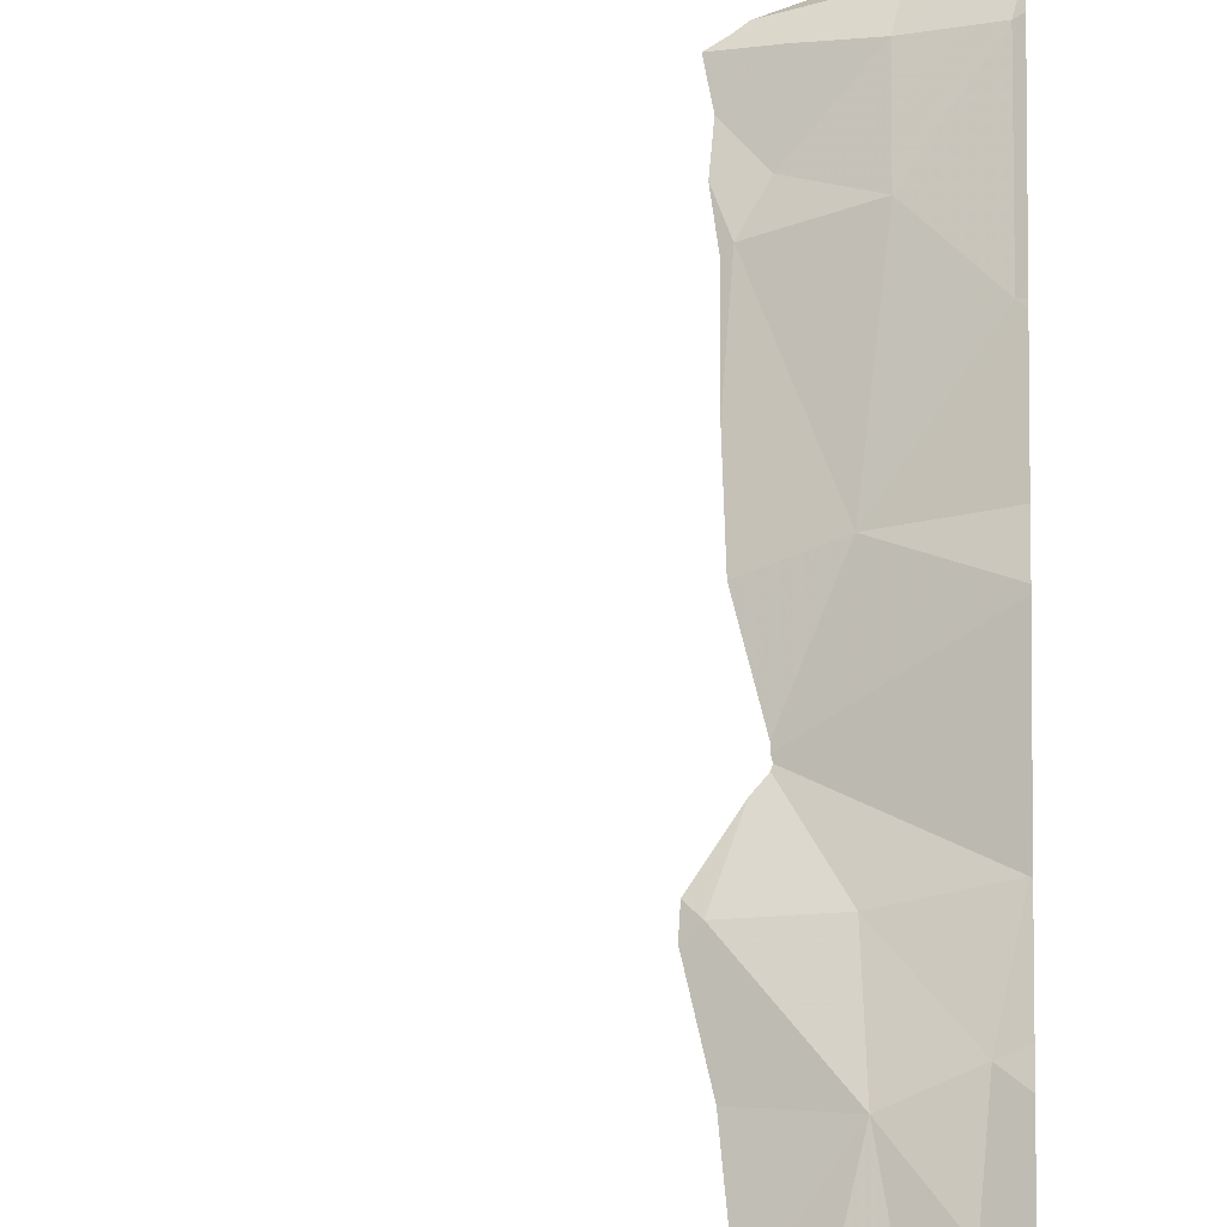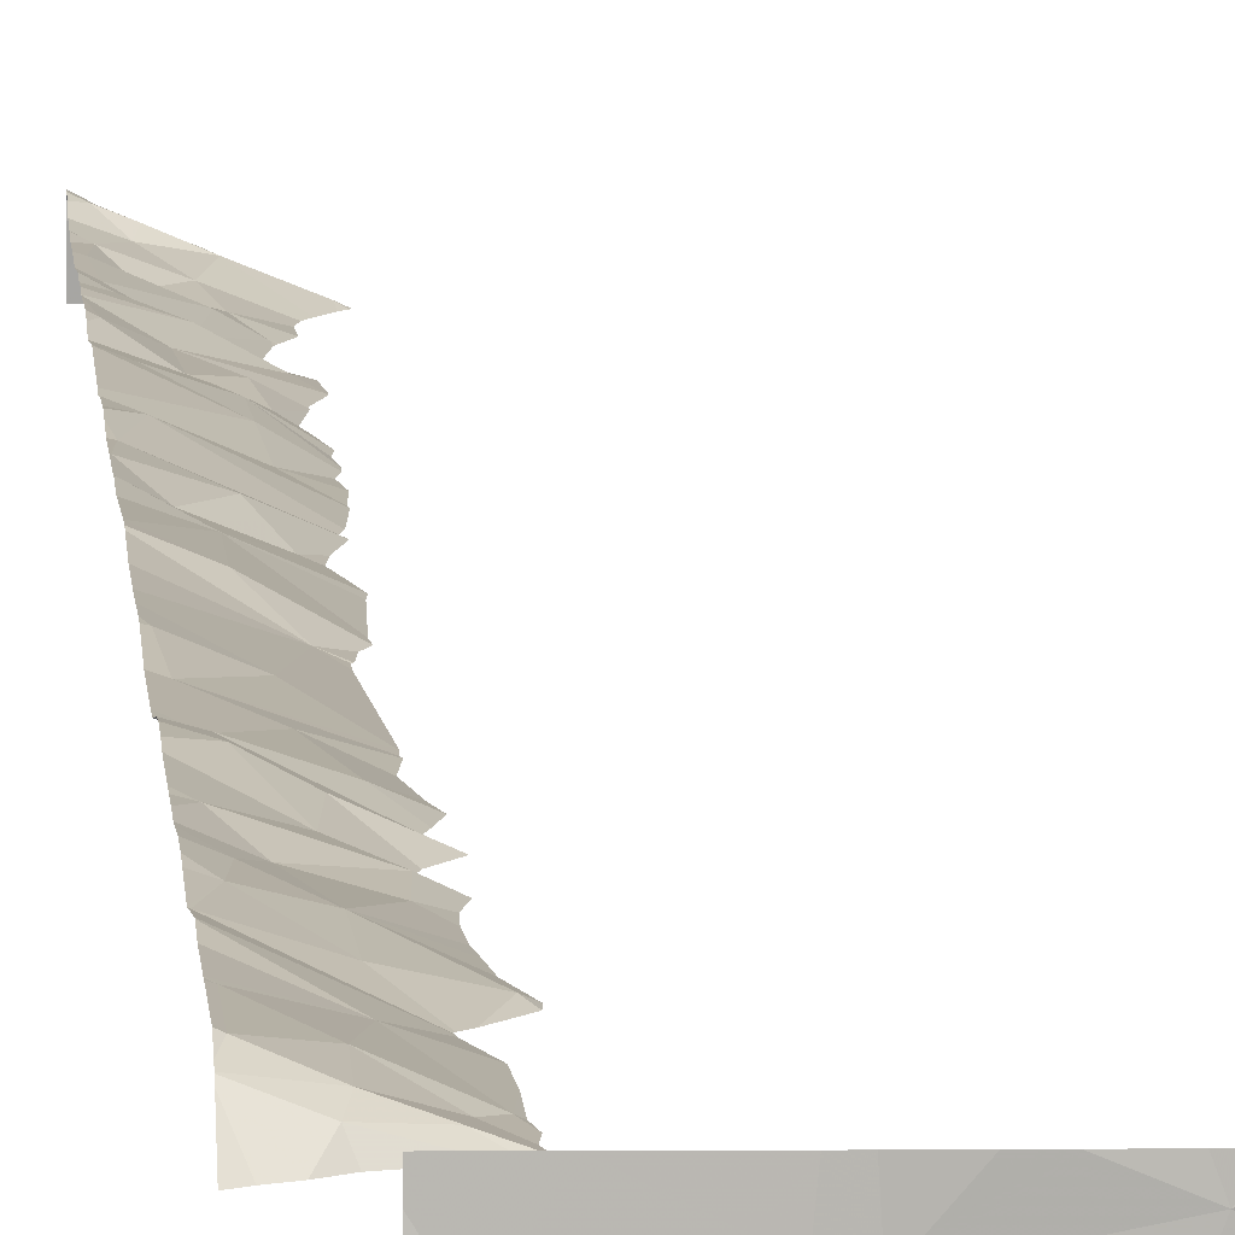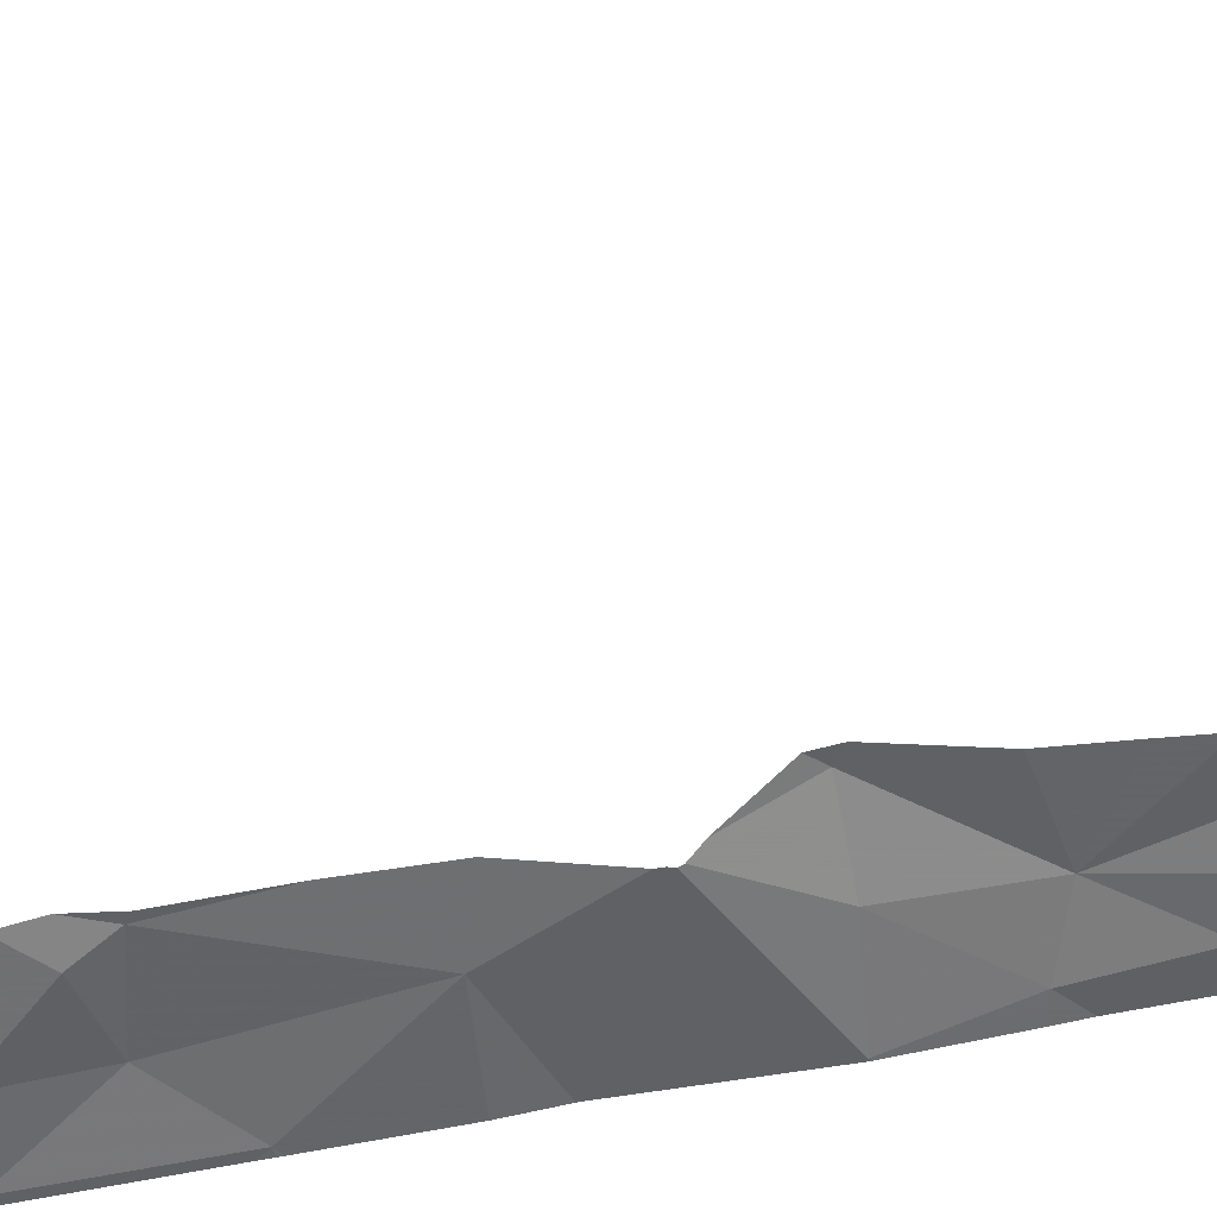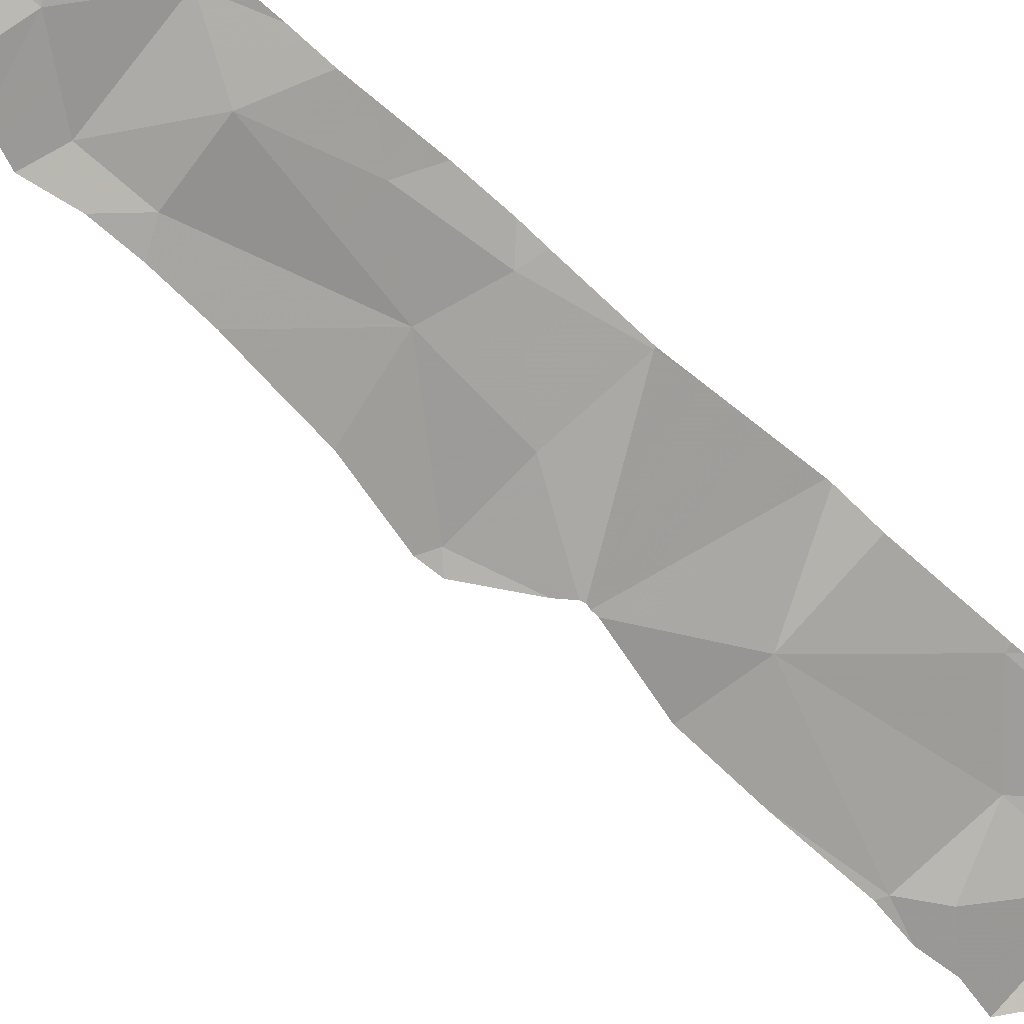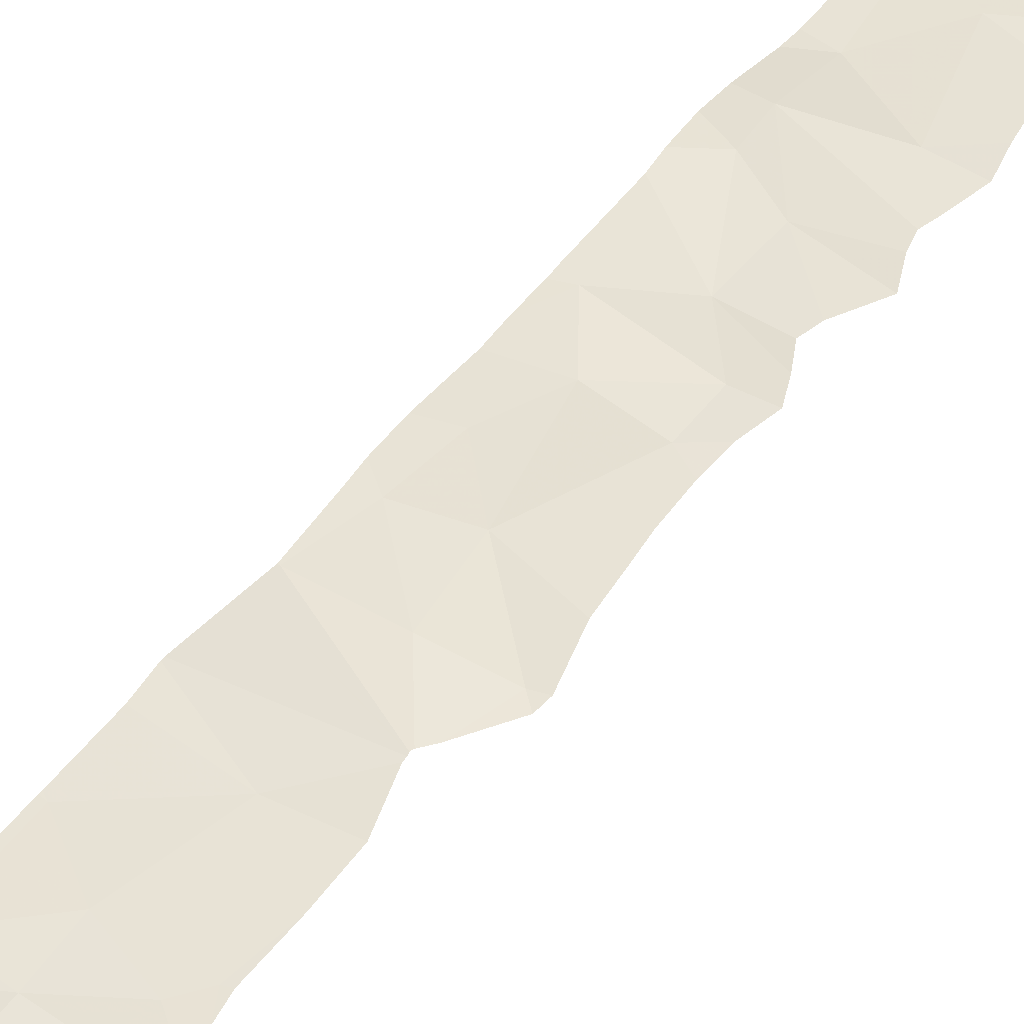
<metadata>
{"format":"obj","ext":"obj","renderer":"f3d","projection":"perspective","resolution":1024,"background":"white","views":[{"elev":74.3,"azim":-0.2,"up":"+Y"},{"elev":8.0,"azim":177.4,"up":"+Y"},{"elev":-75.0,"azim":-79.8,"up":"+Y"},{"elev":-57.5,"azim":44.7,"up":"+Y"},{"elev":33.6,"azim":-152.2,"up":"+Y"}]}
</metadata>
<code>
v -129.5 224.1 489
v -129.4 224.2 489
v -129.5 224.1 489.1
v -129.8 224.1 483.2
v -129.6 224.1 496.1
v -129.6 224.1 496
v -129.5 224.1 496
v -129.5 224 488.8
v -129.7 224 489.8
v -129.6 224 488.9
v -129.6 224.1 496.2
v -129.5 224.1 496.3
v -129.6 224.1 496.3
v -129.5 224.2 496.3
v -129.4 224.2 496.3
v -129.4 224.2 496.3
v -129.7 224 495.9
v -129.4 224.1 496.3
v -129.7 224 488.9
v -129.6 224.1 495
v -129.6 224.1 490.2
v -129.5 224.1 490.4
v -129.5 224.1 490.6
v -129.4 224.2 495.5
v -129.5 224.1 495.5
v -129.8 224 490.2
v -129.4 224.2 496.2
v -130 224 483.2
v -129.5 224.1 495
v -129.6 224.1 494.9
v -129.6 224.1 494.8
v -129.4 224.2 495.1
v -129.8 224 490
v -129.7 224 489.2
v -129.7 224 489.1
v -129.7 224 483.2
v -129.7 224 494
v -129.4 224.2 493.7
v -129.6 224.1 489.5
v -129.4 224.1 483.2
v -130 224 483.2
v -129.5 224 483.2
v -129.7 224 495.6
v -129.7 224 490.9
v -129.5 224.1 496.2
v -129.7 224.1 496.3
v -129.8 224 496.3
v -130.2 224 483.2
v -129.4 224.1 496.1
v -129.7 224.1 496.3
v -129.7 224 496.1
v -129.6 224.1 495.9
v -129.6 224.1 495.6
v -129.4 224.1 495.7
v -129.7 224 492.8
v -129.7 224 493.7
v -129.4 224.2 489.3
v -129.7 225 483.2
v -129.8 224 490
v -129.6 224.1 490
v -129.4 224.1 490
v -129.5 224.1 493.4
v -129.8 224 496.3
v -129.5 224.1 493.6
v -129.8 224 490
v -129.5 224.1 495.3
v -129.8 224 496.3
v -129.7 224 495.4
v -129.7 224 495.3
v -129.6 224.1 494.6
v -129.7 224 493.4
v -129.7 224 496.3
v -129.6 224.1 493.8
v -129.4 224.2 493.9
v -129.5 224.2 494.1
v -129.7 224 488.9
v -129.7 224 493.9
v -129.8 224 488.9
v -129.4 224.2 495.9
v -129.5 224 496.3
v -129.4 224.1 490.2
v -129.6 224.1 490.9
v -129.7 224.1 490.8
v -129.4 224.1 490.8
v -129.6 224 493.6
v -129.5 224.1 492.9
v -129.6 224 492.8
v -129.8 224 489.1
v -129.5 224.3 483.2
v -129.7 224 492.9
v -129.7 224.1 488.9
v -129.5 224.1 488.9
v -130.2 225 483.2
v -129.7 224 495
v -129.7 224 494.9
v -130.1 225 483.2
v -130.3 224.3 483.2
v -129.7 224 490.8
v -130 224.2 483.2
v -130.3 224.5 483.2
v -130.1 224.4 483.2
v -129.4 224.2 496.3
v -129.4 224.2 496.2
v -129.4 224.2 495.5
v -129.8 224.3 483.2
v -129.5 224.6 483.2
v -129.8 224.4 483.2
v -129.9 224.5 483.2
v -129.7 224 495.2
v -129.7 224 495.3
v -129.5 224.2 491.2
v -129.5 224.1 491.3
v -129.6 224.1 491.1
v -129.7 224 493.9
v -129.6 224 495.7
v -130.2 225 483.2
v -129.9 225 483.2
v -129.6 224.1 495.1
v -129.4 225 483.2
v -130.3 225 483.2
v -130.2 225 483.2
v -129.6 224.1 491.4
v -129.6 224.1 491.8
v -129.7 224 495.9
v -129.6 224 496.3
v -129.7 224 489.8
v -130 225 483.2
v -129.6 224.1 492.2
v -129.7 224 489.8
v -129.7 224 496.3
v -129.8 224 496.3
v -129.7 224 493.3
v -129.6 224.1 494.3
v -129.5 224.1 491.5
v -129.5 224.1 494.8
v -129.4 224.2 492.1
v -129.4 224.1 491.9
v -129.7 224 489
v -129.7 224 496.1
v -129.7 224 496.2
v -129.6 224 496.3
v -129.7 224.1 490.6
v -129.7 224 495.9
v -129.8 224 496.2
v -129.7 224 489.2
v -129.7 224 489.4
v -129.4 225 483.2
v -129.9 224 483.2
v -129.5 224.8 483.2
v -129.7 224 496
v -130.1 224.9 483.2
v -129.8 224.9 483.2
v -129.7 224.9 483.2
v -129.4 224.2 496.3
v -129.4 224.2 495.4
v -129.4 224.2 496.3
v -130.2 224.9 483.2
v -130.1 224.6 483.2
v -130.1 224.6 483.2
v -129.7 224.8 483.2
v -129.7 224.6 483.2
v -129.8 224 483.2
v -130.3 224.5 483.2
v -130.3 224.5 483.2
v -130.3 224.3 483.2
v -130.3 224.3 483.2
v -130.3 224.2 483.2
v -129.5 225 483.2
v -130.3 224.7 483.2
v -130.3 224.9 483.2
v -130.3 224.8 483.2
v -130.3 224.9 483.2
v -129.4 224.2 494.9
v -129.4 224.2 495
v -129.4 224.2 493.7
v -129.4 224.2 493.7
v -129.4 224.1 483.2
v -129.4 224.1 483.2
v -129.4 224.2 496.3
v -129.4 224.2 496.1
v -129.4 224.2 496.2
v -129.4 224.2 496
v -129.4 224.2 496.1
v -129.4 224.2 496.3
v -129.4 224.2 496.3
v -130.2 225 483.2
v -129.4 224.1 496.3
v -129.4 224.2 493.5
v -129.4 224.2 493.5
v -129.4 224.2 495.3
v -129.4 224.2 495.3
v -129.4 224.2 494.4
v -129.4 224.2 494.7
v -129.4 224.2 494.1
v -129.4 224.2 494.2
v -129.4 224.2 495.6
v -129.4 224.2 495.1
v -129.4 224.2 490.6
v -129.4 224.2 490.5
v -129.4 224.2 493.9
v -129.4 224.2 494
v -129.4 224.2 483.2
v -129.4 224.1 483.2
v -129.4 224.2 489.3
v -129.4 224.2 489.3
v -129.4 224.2 489
v -129.4 224.2 488.9
v -129.4 224.1 488.9
v -129.8 225 483.2
v -129.4 224.1 483.2
v -129.4 224.5 483.2
v -129.4 224.3 483.2
v -129.4 224.1 483.2
v -129.4 224.1 483.2
v -129.4 224.2 493
v -129.4 224.2 493.3
v -129.4 224.2 495.7
v -129.4 224.2 495.6
v -129.4 224.2 492.9
v -129.4 224.2 492.7
v -129.4 224.2 491.2
v -129.4 224.2 491.3
v -129.4 224.2 492.9
v -129.4 224.2 489.9
v -129.4 224.2 489.6
v -129.4 224.1 490
v -129.4 224.1 490
v -129.4 224.2 494.3
v -129.4 224.1 491.5
v -129.4 224.1 491.5
v -129.4 224.1 491.9
v -129.4 224.2 492.1
v -129.4 224.2 494.9
v -129.4 224.2 494.8
v -129.4 224.2 494.7
v -129.4 224.2 493.7
v -129.4 224.2 492.2
v -129.4 224.2 490.8
v -129.4 224.2 490.7
v -129.4 224.2 489.6
v -129.4 224.1 488.9
v -129.4 224.1 488.9
v -129.4 224.2 495.9
v -129.4 224.2 495.8
v -129.4 224.2 495.7
v -129.4 224.2 491.1
v -129.4 224.2 490.9
v -129.4 224.2 490.2
v -129.4 224.2 495.3
v -129.4 224.2 490.4
v -129.4 224.2 489.3
v -129.4 224.2 489.5
v -129.4 224.2 491.1
v -129.4 224.1 491.6
v -129.4 224.2 492.5
v -129.4 224.2 492.3
v -129.4 224.2 494.1
v -129.4 224.2 490.8
v -129.4 224.5 483.2
v -129.4 224.1 488.8
v -130.1 225 483.2
v -129.4 224.2 490.2
v -129.4 224.9 483.2
v -129.4 224.8 483.2
v -129.4 224.9 483.2
v -129.4 224.6 483.2
v -129.7 224 495.2
v -129.7 224 493
v -129.7 224 491.6
v -129.7 224 491.8
v -129.7 224 492
v -129.7 224 492.2
v -129.7 224 489.8
v -129.7 224 495.2
v -129.7 224 494.8
v -129.7 224 495.9
v -129.7 224 495.3
v -129.7 224 489.8
v -129.8 224 491.1
v -129.7 224 491
v -129.7 224 495.5
v -129.7 224 495.4
v -129.7 224 494.5
v -129.7 224 494.4
v -129.7 224 491.2
v -129.7 224 491.3
v -129.7 224 489.6
v -129.7 224 490.7
v -129.7 224 490.6
v -129.7 224 490.4
v -129.7 224 491
v -129.7 224 493.6
v -129.7 224 493.6
v -129.7 224 494.2
v -129.7 224 494.6
v -129.7 224 494.7
v -129.7 224 494.2
v -129.7 224 491.4
v -129.7 224 491.9
v -129.4 224 488.8
v -129.7 224 490.3
v -129.7 224 492.7
v -129.7 224 492.7
v -129.7 224 491.5
v -129.7 224 492.8
v -129.7 224 494.5
v -129.7 224 491.9
v -130.2 224 483.2
v -130.3 224 483.2
v -129.4 224 496.3
v -129.4 224 496.3
v -129.4 224 483.2
v -129.4 224 483.2
v -129.7 224 489.8
v -129.4 224 488.8
v -129.4 224 488.7
f 2 1 3
f 6 5 7
f 12 11 13
f 12 14 11
f 156 15 154
f 150 17 143
f 16 18 15
f 22 21 23
f 155 24 104
f 30 29 31
f 173 32 174
f 88 35 138
f 34 39 3
f 288 142 289
f 16 14 12
f 287 39 146
f 14 45 11
f 12 46 125
f 14 16 27
f 45 49 5
f 49 7 5
f 144 11 140
f 50 11 47
f 180 45 181
f 179 18 184
f 27 45 14
f 27 16 156
f 45 27 103
f 11 45 5
f 140 5 51
f 12 18 16
f 12 13 46
f 51 6 139
f 53 52 54
f 286 112 285
f 11 50 13
f 18 12 141
f 50 47 63
f 130 50 72
f 50 46 13
f 57 3 39
f 60 61 126
f 62 64 188
f 17 53 115
f 190 25 191
f 68 66 69
f 32 29 66
f 285 113 279
f 29 30 20
f 20 30 31
f 74 73 77
f 69 66 109
f 284 133 297
f 115 68 43
f 52 53 17
f 79 7 49
f 7 52 6
f 22 23 198
f 22 81 21
f 83 82 84
f 83 84 23
f 44 83 98
f 77 85 56
f 86 87 55
f 75 74 114
f 202 40 203
f 283 133 284
f 2 57 205
f 3 35 34
f 138 91 78
f 1 35 3
f 91 92 76
f 1 91 35
f 282 69 277
f 148 99 41
f 163 100 164
f 48 167 308
f 101 97 99
f 40 89 105
f 105 4 40
f 107 106 108
f 107 108 99
f 107 99 105
f 4 105 99
f 107 105 89
f 40 4 162
f 106 107 89
f 281 68 69
f 106 89 202
f 280 113 82
f 112 111 113
f 97 101 163
f 21 59 65
f 59 60 129
f 109 118 267
f 279 113 280
f 53 54 217
f 123 122 269
f 278 39 287
f 221 112 222
f 219 86 223
f 126 224 314
f 133 70 192
f 3 57 2
f 21 81 60
f 61 60 81
f 277 69 110
f 135 70 31
f 276 17 124
f 95 31 275
f 231 136 232
f 134 112 122
f 275 31 296
f 135 29 173
f 135 31 29
f 62 86 90
f 274 20 94
f 222 134 229
f 273 225 39
f 273 39 278
f 175 74 200
f 92 1 241
f 52 79 54
f 54 79 243
f 281 69 282
f 7 79 52
f 112 113 285
f 84 82 246
f 73 38 64
f 289 21 290
f 280 82 291
f 227 81 248
f 39 34 146
f 21 142 23
f 73 74 38
f 62 85 64
f 66 68 25
f 196 53 218
f 52 17 6
f 73 64 85
f 133 75 294
f 193 135 235
f 32 66 190
f 25 53 24
f 53 25 68
f 79 49 182
f 195 133 228
f 272 128 271
f 122 112 286
f 113 111 82
f 271 128 137
f 198 84 239
f 251 39 252
f 23 142 83
f 246 111 253
f 98 142 288
f 122 123 134
f 134 123 137
f 134 137 231
f 128 87 255
f 201 75 257
f 136 137 128
f 270 123 269
f 269 122 304
f 1 92 91
f 8 242 315
f 1 2 208
f 268 62 90
f 99 97 28
f 101 99 108
f 21 60 59
f 267 118 20
f 87 128 272
f 29 20 118
f 118 66 29
f 267 20 274
f 86 62 215
f 188 38 236
f 9 59 129
f 85 62 71
f 295 70 306
f 70 133 283
f 271 137 307
f 81 22 250
f 137 123 299
f 237 128 256
f 26 21 65
f 36 40 162
f 152 153 58
f 157 151 93
f 101 158 159
f 173 29 32
f 102 27 185
f 172 170 121
f 152 160 153
f 152 151 108
f 161 160 152
f 160 149 153
f 106 149 160
f 119 265 147
f 41 99 28
f 108 159 158
f 101 159 100
f 100 159 157
f 169 157 171
f 108 158 101
f 161 106 160
f 108 161 152
f 106 161 108
f 42 40 36
f 127 152 117
f 157 159 151
f 264 106 266
f 151 159 108
f 163 101 100
f 103 27 102
f 164 100 169
f 104 24 196
f 165 97 163
f 166 97 165
f 28 97 48
f 167 97 166
f 155 25 24
f 169 100 157
f 154 15 179
f 170 157 186
f 171 157 170
f 48 97 167
f 156 16 15
f 174 32 197
f 175 38 74
f 176 38 175
f 10 92 8
f 177 40 178
f 8 92 242
f 178 40 214
f 179 15 18
f 180 49 45
f 19 91 76
f 76 92 10
f 181 45 103
f 182 49 183
f 78 91 19
f 183 49 180
f 184 18 187
f 185 27 156
f 37 75 114
f 187 18 310
f 90 86 55
f 188 64 38
f 189 62 188
f 55 87 305
f 190 66 25
f 56 85 292
f 191 25 155
f 192 70 193
f 98 83 142
f 193 70 135
f 194 75 195
f 195 75 133
f 44 82 83
f 196 24 53
f 43 68 281
f 197 32 249
f 198 23 84
f 199 22 198
f 200 74 201
f 110 69 109
f 109 66 118
f 201 74 75
f 202 89 40
f 203 40 177
f 114 74 77
f 204 57 251
f 205 57 204
f 77 73 85
f 206 2 205
f 207 2 206
f 208 2 207
f 124 17 115
f 115 53 68
f 210 40 312
f 211 106 212
f 132 62 268
f 212 106 202
f 213 40 210
f 214 40 213
f 71 62 132
f 215 62 216
f 129 60 126
f 216 62 189
f 126 61 224
f 217 54 245
f 218 53 217
f 33 59 9
f 219 87 86
f 220 87 219
f 221 111 112
f 65 59 33
f 222 112 134
f 223 86 215
f 72 50 63
f 224 61 226
f 224 225 273
f 226 61 227
f 63 47 131
f 139 6 150
f 227 61 81
f 228 133 192
f 229 134 230
f 80 18 141
f 230 134 254
f 231 137 136
f 130 46 50
f 232 136 237
f 51 5 6
f 233 135 173
f 234 135 233
f 235 135 234
f 140 11 5
f 236 38 176
f 237 136 128
f 131 47 67
f 238 84 258
f 239 84 238
f 240 39 225
f 67 47 144
f 144 47 11
f 241 1 208
f 242 92 241
f 243 79 182
f 244 54 243
f 141 12 125
f 125 46 130
f 245 54 244
f 246 82 111
f 247 84 246
f 138 35 91
f 248 81 262
f 249 32 190
f 250 22 199
f 88 34 35
f 145 34 88
f 251 57 39
f 252 39 240
f 253 111 221
f 254 134 231
f 146 34 145
f 95 20 31
f 255 87 220
f 256 128 255
f 257 75 194
f 94 20 95
f 258 84 247
f 259 106 211
f 143 17 276
f 242 260 300
f 262 81 250
f 263 149 264
f 150 6 17
f 264 149 106
f 168 149 119
f 162 4 148
f 148 4 99
f 265 149 263
f 266 106 259
f 289 142 21
f 290 21 301
f 119 149 265
f 291 82 44
f 292 85 293
f 120 172 116
f 116 172 121
f 293 85 71
f 294 75 37
f 121 170 186
f 295 31 70
f 296 31 295
f 297 133 294
f 117 152 209
f 298 122 286
f 299 123 270
f 127 151 152
f 300 260 316
f 301 21 26
f 302 87 272
f 96 151 127
f 303 87 302
f 168 153 149
f 304 122 298
f 305 87 303
f 186 157 93
f 306 70 283
f 307 137 299
f 209 152 58
f 308 167 309
f 58 153 168
f 310 18 80
f 311 187 310
f 312 40 42
f 313 210 312
f 93 151 261
f 314 224 273
f 261 151 96
f 315 242 300

</code>
